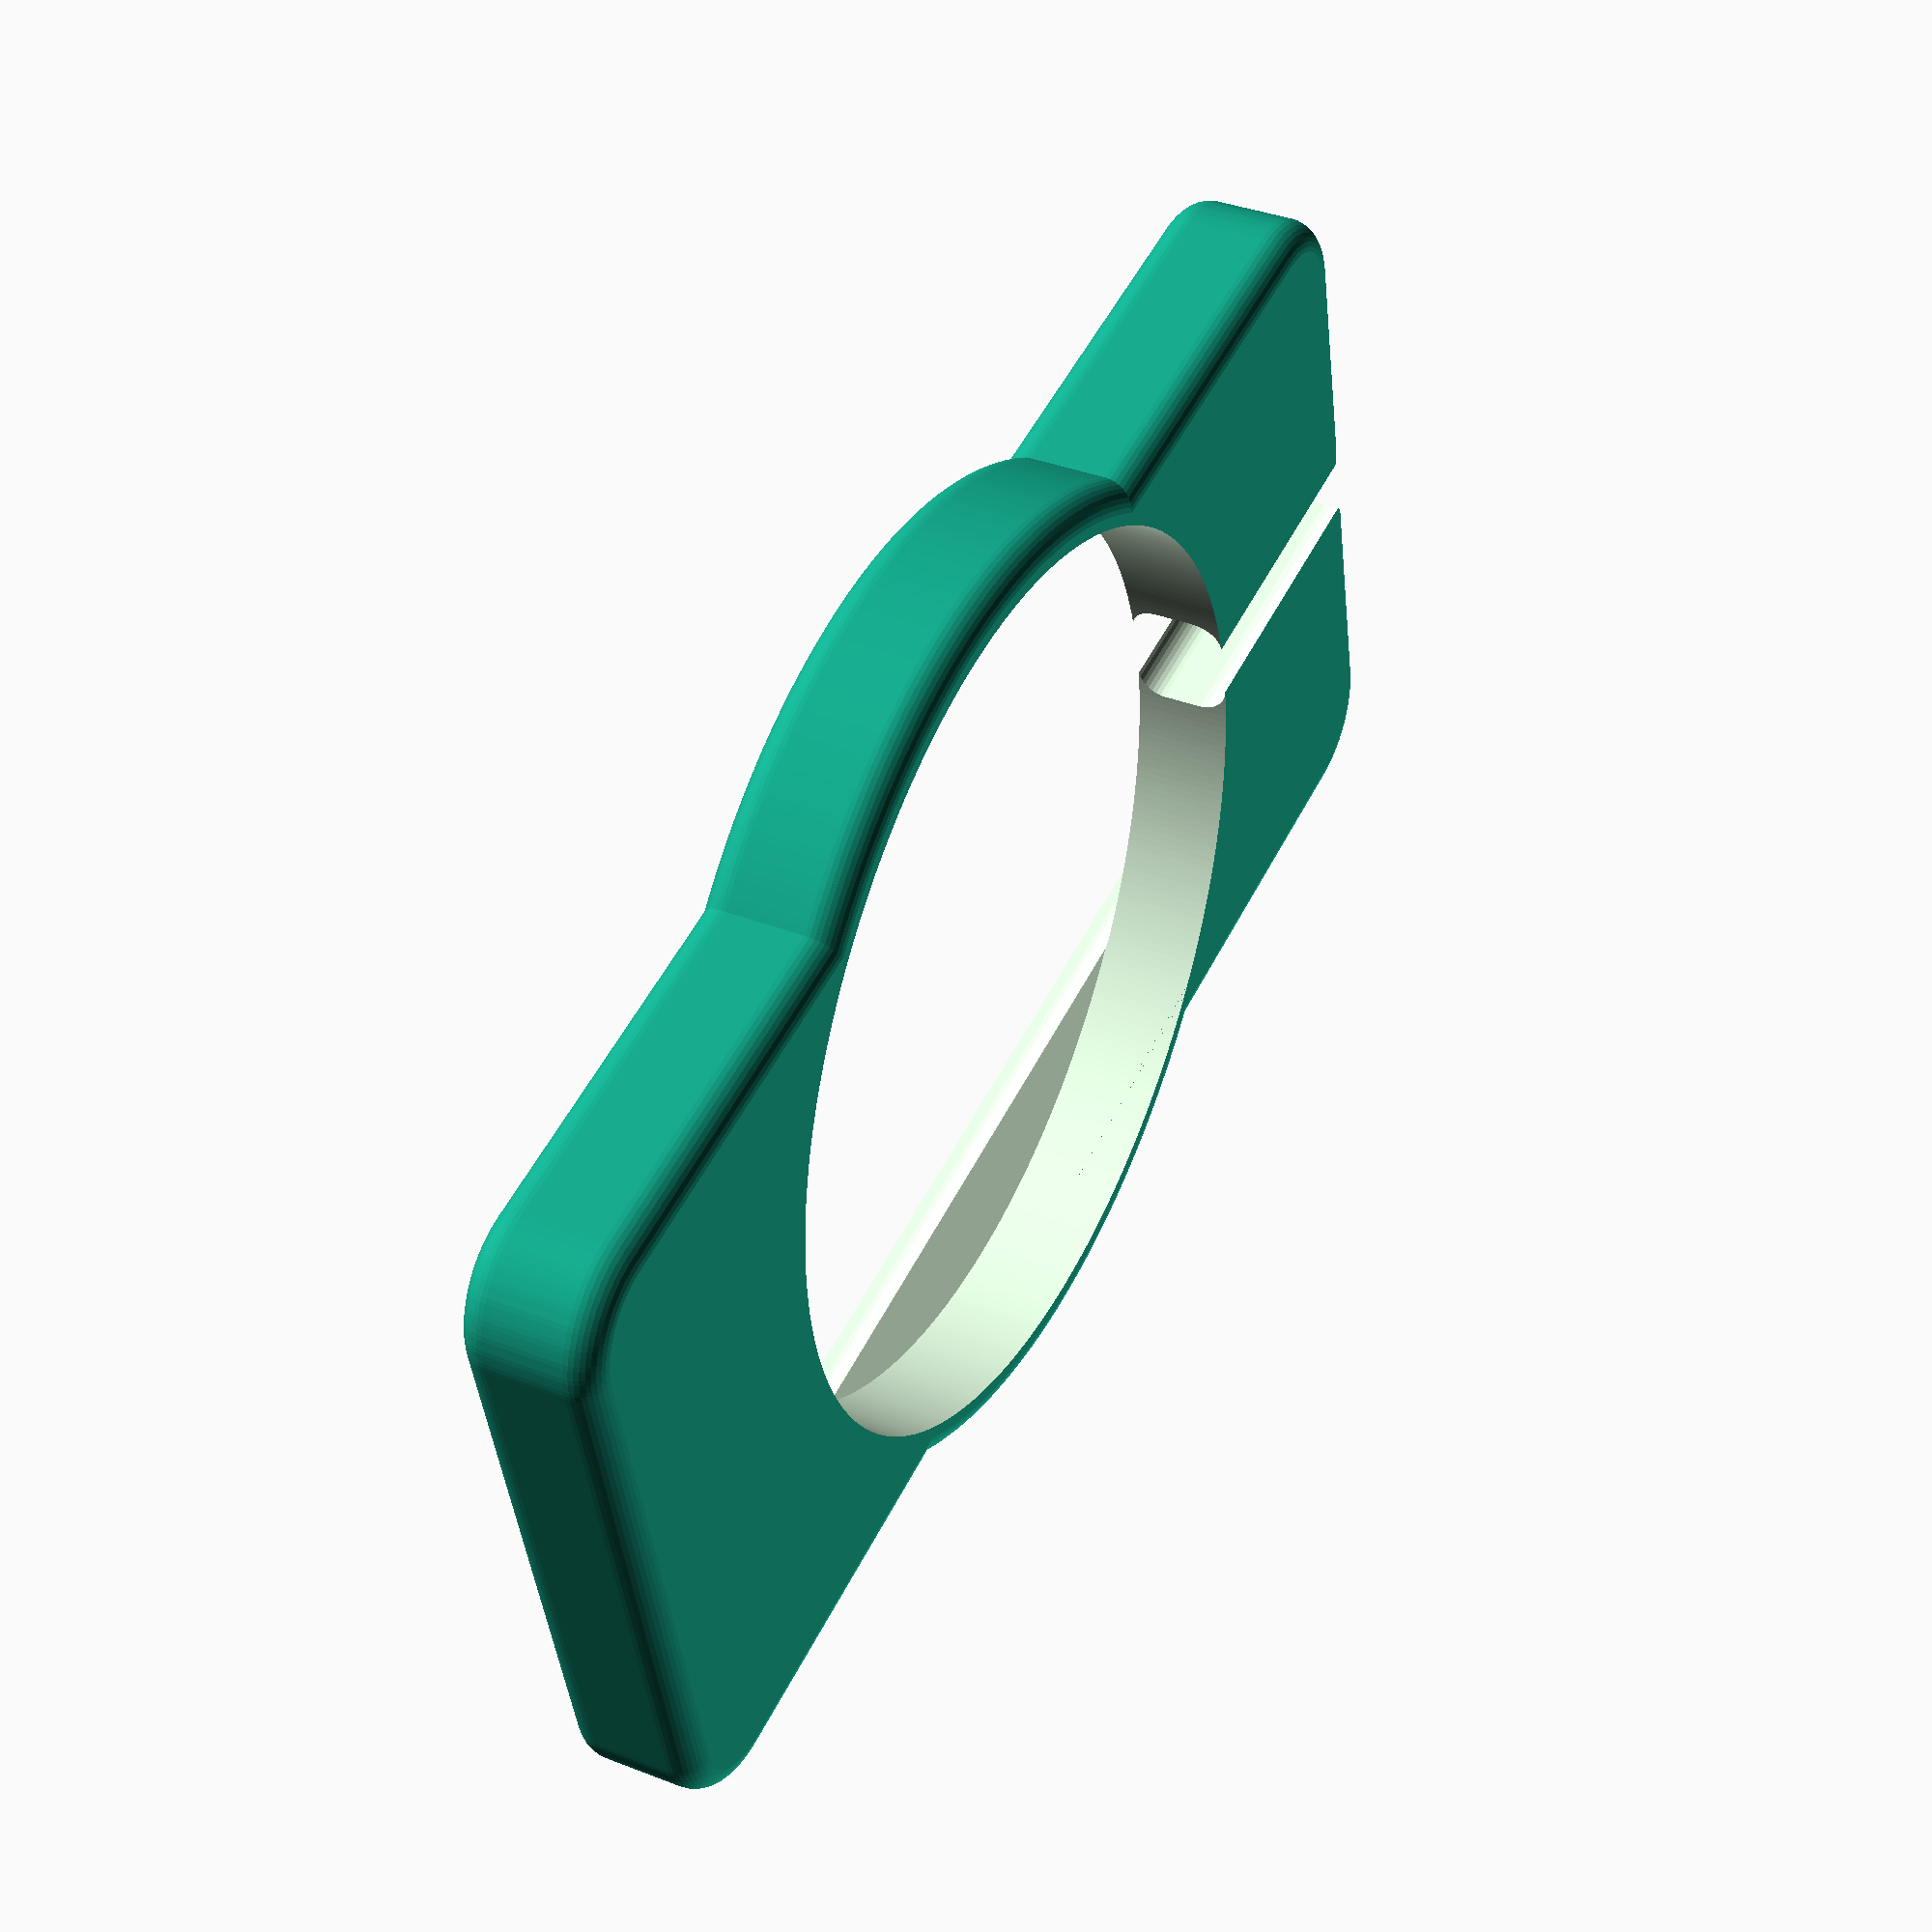
<openscad>
$fa=1/1;
$fs=1/2;
width=70;
height=148;
thickness=8;
larger_r=10;
smaller_r=3;
charger_d=92;
charger_h=10;
wall=4;
module roundbox(w,h,t,r1,r2) {
  minkowski() {
    linear_extrude(height=t-2*r2) {
      offset(r=r1-r2) offset(r=-r1) square([w,h],center=true);
    }
    translate([0,0,r2]) sphere(r=r2);
  }
}
module roundcylinder(d,h,r) {
  minkowski() {
    cylinder(d=d-2*r,h=h-2*r);
    translate([0,0,r]) sphere(r=r);
  }
}
difference() {
  union() {
    roundbox(width+2*wall,height+2*wall,thickness/2+charger_h,larger_r,smaller_r);
    roundcylinder(charger_d+wall*2,charger_h+thickness/2,smaller_r);
  }
  translate([0,0,charger_h-0.1])roundbox(width,height,thickness,larger_r,smaller_r);
  cylinder(d=charger_d,h=charger_h);
  translate([(63-31)/2,(141-31)/2,charger_h-1.5])roundbox(26,26,1.5,5,0);
  translate([0,0,charger_h/2]) rotate([90,0,0]) linear_extrude(height=height) {
    offset(r=smaller_r) offset(r=-smaller_r) square([12,charger_h],center=true);
  }
}
</openscad>
<views>
elev=323.3 azim=103.2 roll=116.9 proj=p view=wireframe
</views>
